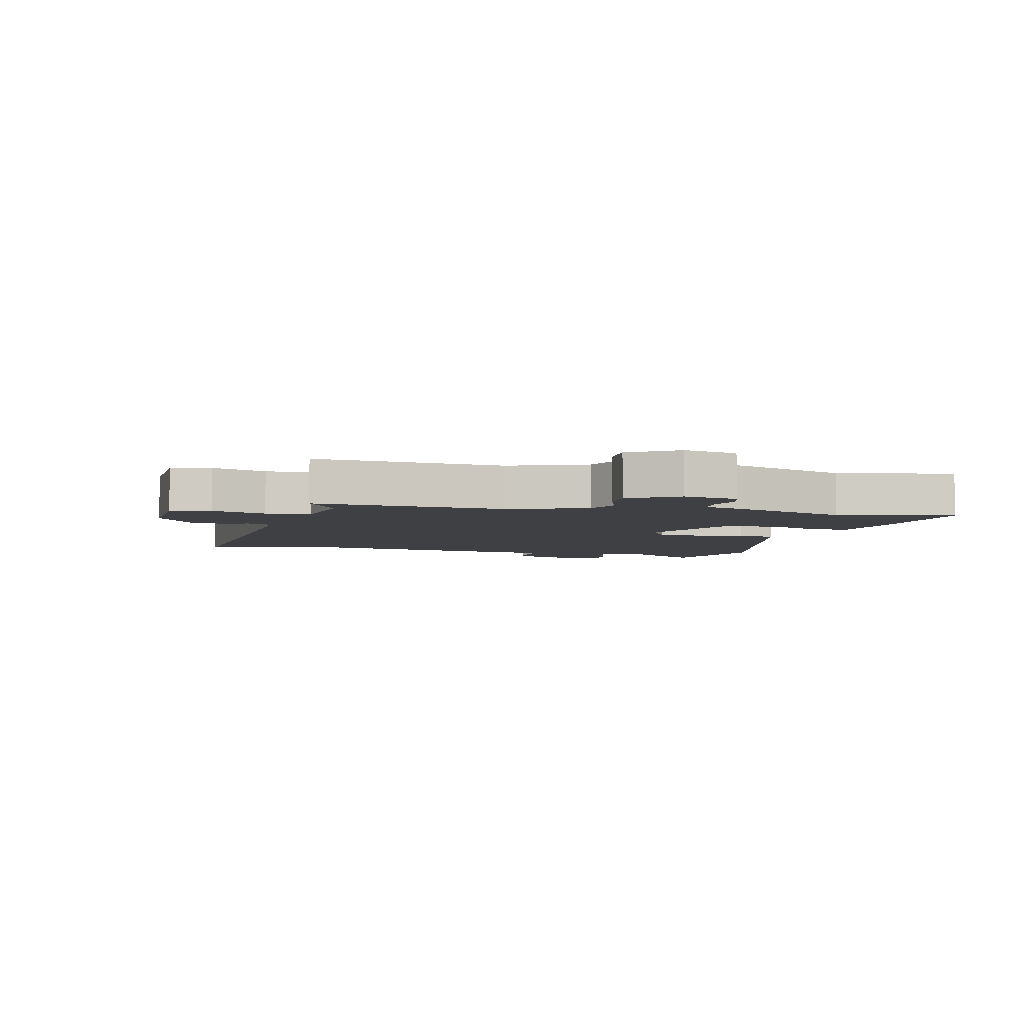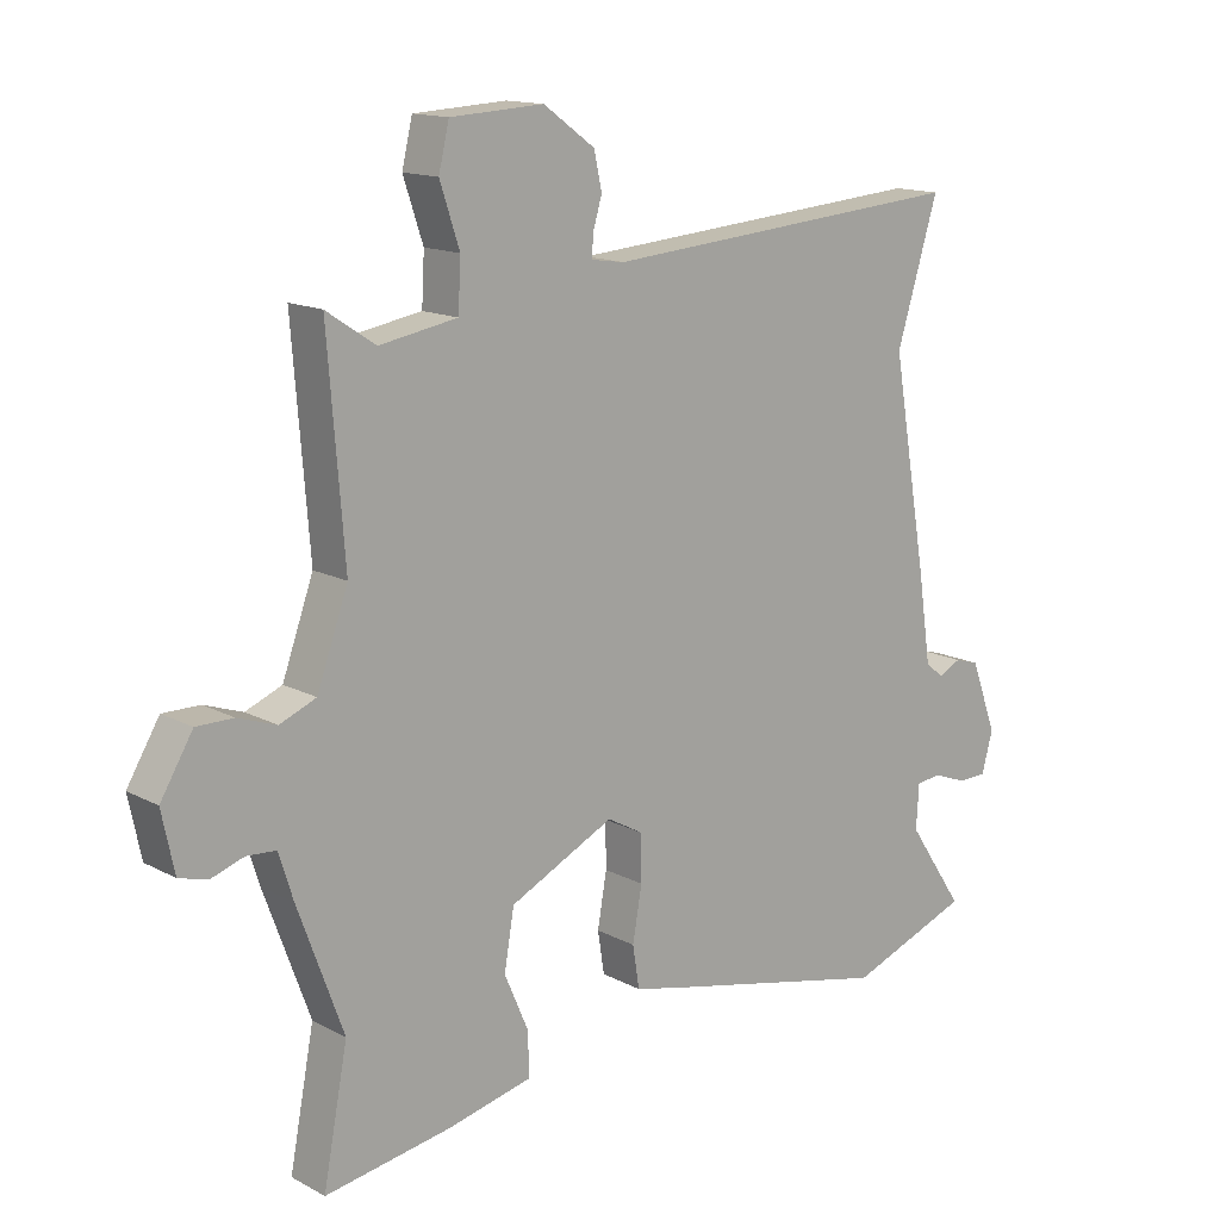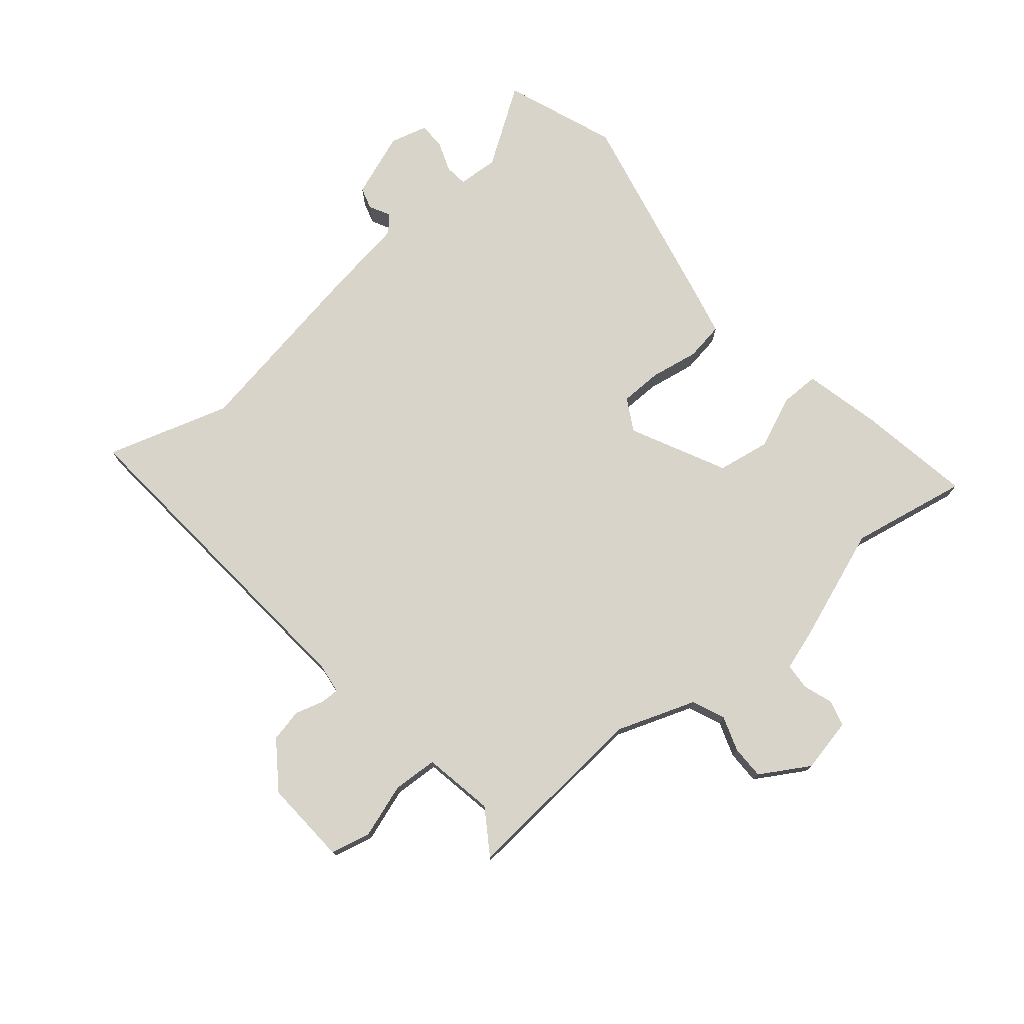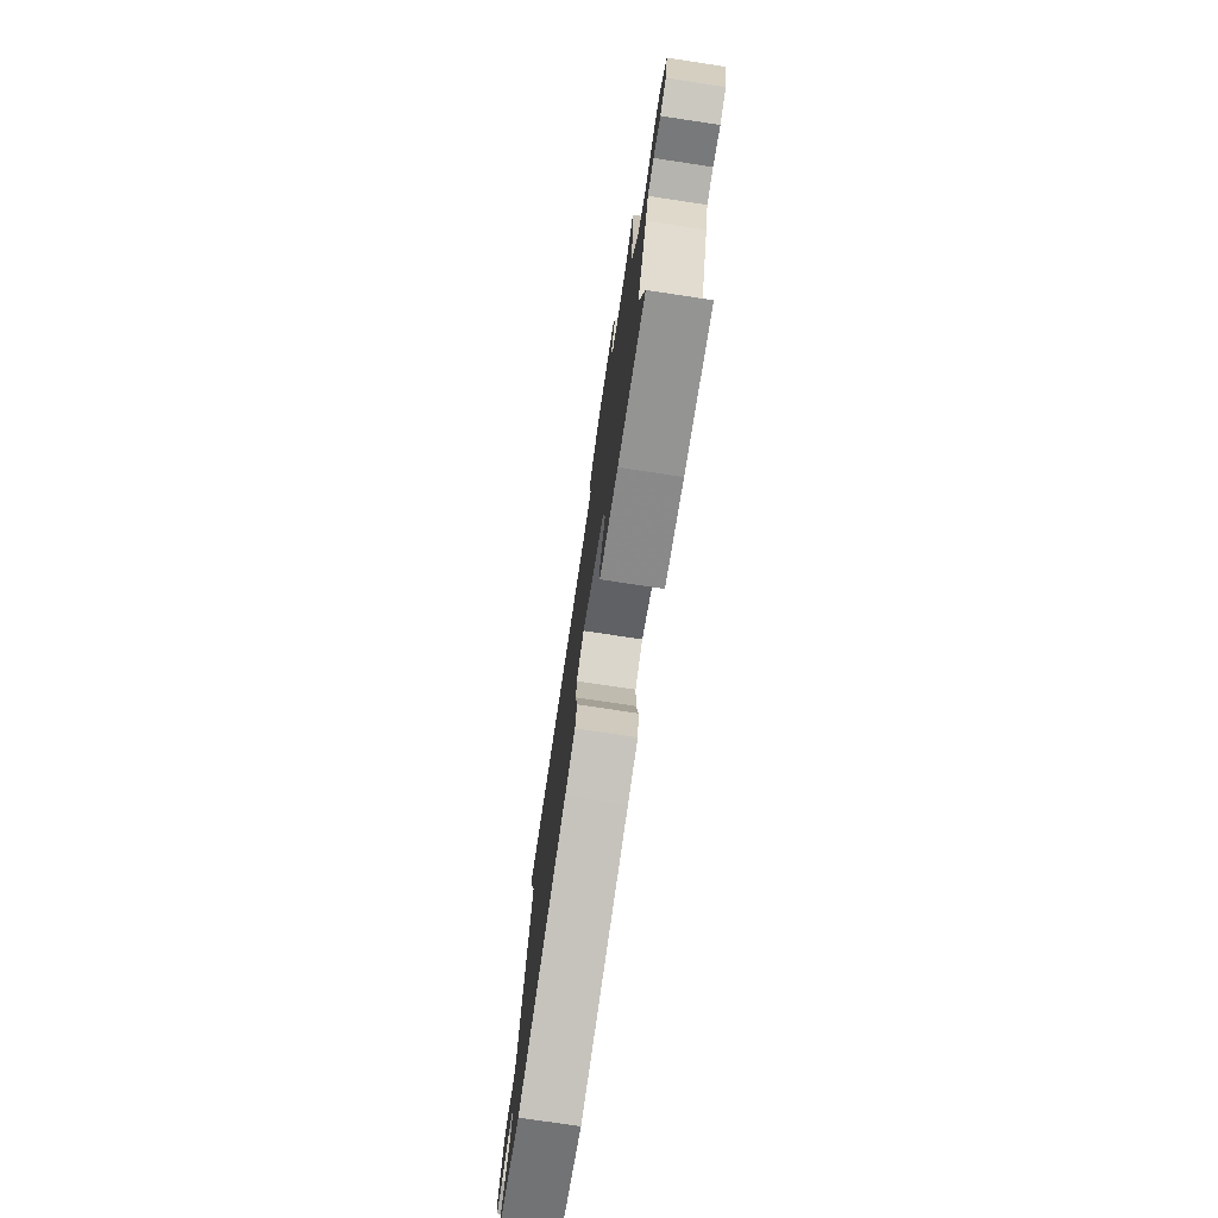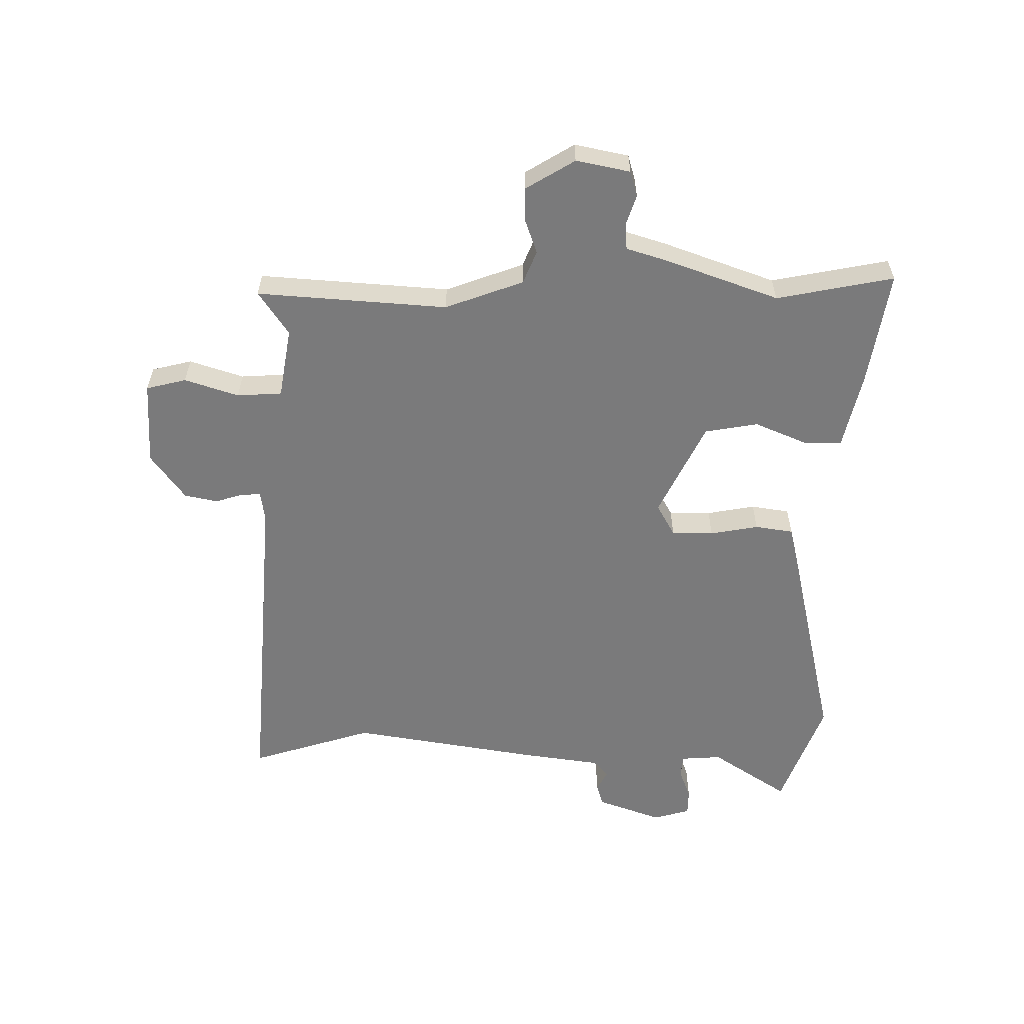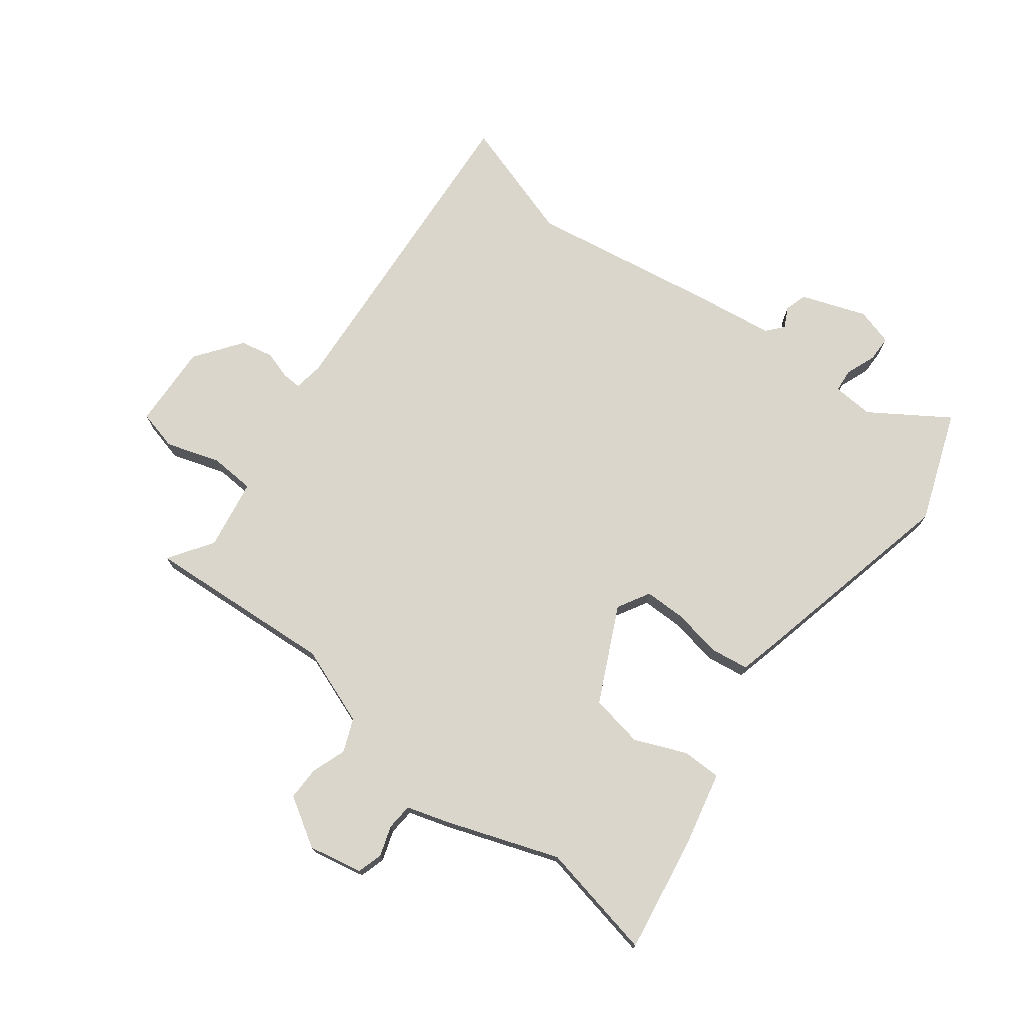
<metadata>
{"format":"obj","ext":"obj","renderer":"f3d","projection":"perspective","resolution":1024,"background":"white","views":[{"elev":-5.1,"azim":76.8,"up":"+Y"},{"elev":14.3,"azim":139.1,"up":"+Z"},{"elev":75.6,"azim":50.1,"up":"+Y"},{"elev":-76.6,"azim":81.5,"up":"+Z"},{"elev":-58.1,"azim":89.9,"up":"+Y"},{"elev":74.0,"azim":127.8,"up":"+Y"}]}
</metadata>
<code>
v 0.484 0.07 0.502
v 0.459 0.07 0.184
v 0.506 0.07 0.053
v 0.561 0.07 0.03
v 0.619 0.07 0.05
v 0.675 0.07 0.05
v 0.724 0.07 -0.032
v 0.705 0.07 -0.122
v 0.662 0.07 -0.134
v 0.612 0.07 -0.117
v 0.568 0.07 -0.12
v 0.546 0.07 -0.189
v 0.477 0.07 -0.377
v 0.514 0.07 -0.573
v 0.323 0.07 -0.541
v 0.195 0.07 -0.511
v 0.195 0.07 -0.446
v 0.232 0.07 -0.36
v 0.217 0.07 -0.271
v 0.059 0.07 -0.193
v 0.005 0.07 -0.223
v 0.004 0.07 -0.293
v 0.018 0.07 -0.374
v 0.008 0.07 -0.438
v -0.065 0.07 -0.455
v -0.416 0.07 -0.532
v -0.601 0.07 -0.462
v -0.515 0.07 -0.334
v -0.519 0.07 -0.266
v -0.557 0.07 -0.262
v -0.608 0.07 -0.281
v -0.652 0.07 -0.28
v -0.669 0.07 -0.218
v -0.629 0.07 -0.11
v -0.592 0.07 -0.099
v -0.558 0.07 -0.117
v -0.53 0.07 -0.093
v -0.51 0.07 0.042
v -0.456 0.07 0.356
v -0.519 0.07 0.563
v 0.036 0.07 0.517
v 0.086 0.07 0.524
v 0.085 0.07 0.556
v 0.071 0.07 0.603
v 0.083 0.07 0.658
v 0.161 0.07 0.714
v 0.302 0.07 0.706
v 0.318 0.07 0.639
v 0.288 0.07 0.549
v 0.292 0.07 0.474
v 0.41 0.07 0.453
v 0.484 0 0.502
v 0.459 0 0.184
v 0.506 0 0.053
v 0.561 0 0.03
v 0.619 0 0.05
v 0.675 0 0.05
v 0.724 0 -0.032
v 0.705 0 -0.122
v 0.662 0 -0.134
v 0.612 0 -0.117
v 0.568 0 -0.12
v 0.546 0 -0.189
v 0.477 0 -0.377
v 0.514 0 -0.573
v 0.323 0 -0.541
v 0.195 0 -0.511
v 0.195 0 -0.446
v 0.232 0 -0.36
v 0.217 0 -0.271
v 0.059 0 -0.193
v 0.005 0 -0.223
v 0.004 0 -0.293
v 0.018 0 -0.374
v 0.008 0 -0.438
v -0.065 0 -0.455
v -0.416 0 -0.532
v -0.601 0 -0.462
v -0.515 0 -0.334
v -0.519 0 -0.266
v -0.557 0 -0.262
v -0.608 0 -0.281
v -0.652 0 -0.28
v -0.669 0 -0.218
v -0.629 0 -0.11
v -0.592 0 -0.099
v -0.558 0 -0.117
v -0.53 0 -0.093
v -0.51 0 0.042
v -0.456 0 0.356
v -0.519 0 0.563
v 0.036 0 0.517
v 0.086 0 0.524
v 0.085 0 0.556
v 0.071 0 0.603
v 0.083 0 0.658
v 0.161 0 0.714
v 0.302 0 0.706
v 0.318 0 0.639
v 0.288 0 0.549
v 0.292 0 0.474
v 0.41 0 0.453
f 46 47 48 49
f 46 49 50
f 43 44 45 46
f 42 43 46 50
f 41 42 50
f 39 40 41 50
f 37 38 39 50
f 36 37 50 51
f 34 35 36
f 33 34 36
f 30 31 32 33
f 29 30 33 36
f 25 26 27 28
f 25 28 29
f 22 23 24 25
f 21 22 25 29
f 20 21 29 36
f 15 16 17 18
f 13 14 15 18
f 11 12 13 18
f 11 18 19
f 7 8 9 10
f 7 10 11
f 4 5 6 7
f 4 7 11 19
f 51 1 2
f 20 36 51 2
f 3 4 19 20
f 2 3 20
f 100 99 98 97
f 101 100 97
f 97 96 95 94
f 101 97 94 93
f 101 93 92
f 101 92 91 90
f 101 90 89 88
f 102 101 88 87
f 87 86 85
f 87 85 84
f 84 83 82 81
f 87 84 81 80
f 79 78 77 76
f 80 79 76
f 76 75 74 73
f 80 76 73 72
f 87 80 72 71
f 69 68 67 66
f 69 66 65 64
f 69 64 63 62
f 70 69 62
f 61 60 59 58
f 62 61 58
f 58 57 56 55
f 70 62 58 55
f 53 52 102
f 53 102 87 71
f 71 70 55 54
f 71 54 53
f 1 52 53 2
f 2 53 54 3
f 3 54 55 4
f 4 55 56 5
f 5 56 57 6
f 6 57 58 7
f 7 58 59 8
f 8 59 60 9
f 9 60 61 10
f 10 61 62 11
f 11 62 63 12
f 12 63 64 13
f 13 64 65 14
f 14 65 66 15
f 15 66 67 16
f 16 67 68 17
f 17 68 69 18
f 18 69 70 19
f 19 70 71 20
f 20 71 72 21
f 21 72 73 22
f 22 73 74 23
f 23 74 75 24
f 24 75 76 25
f 25 76 77 26
f 26 77 78 27
f 27 78 79 28
f 28 79 80 29
f 29 80 81 30
f 30 81 82 31
f 31 82 83 32
f 32 83 84 33
f 33 84 85 34
f 34 85 86 35
f 35 86 87 36
f 36 87 88 37
f 37 88 89 38
f 38 89 90 39
f 39 90 91 40
f 40 91 92 41
f 41 92 93 42
f 42 93 94 43
f 43 94 95 44
f 44 95 96 45
f 45 96 97 46
f 46 97 98 47
f 47 98 99 48
f 48 99 100 49
f 49 100 101 50
f 50 101 102 51
f 51 102 52 1

</code>
